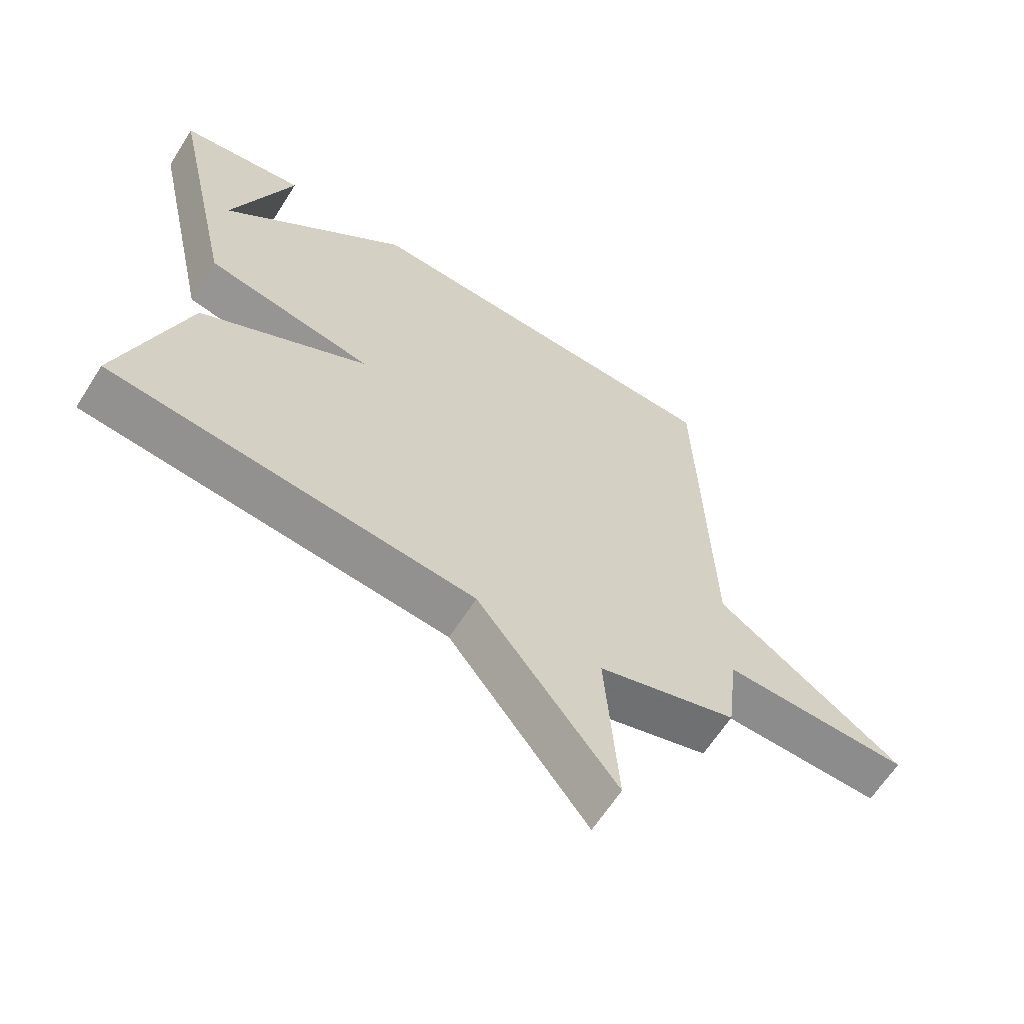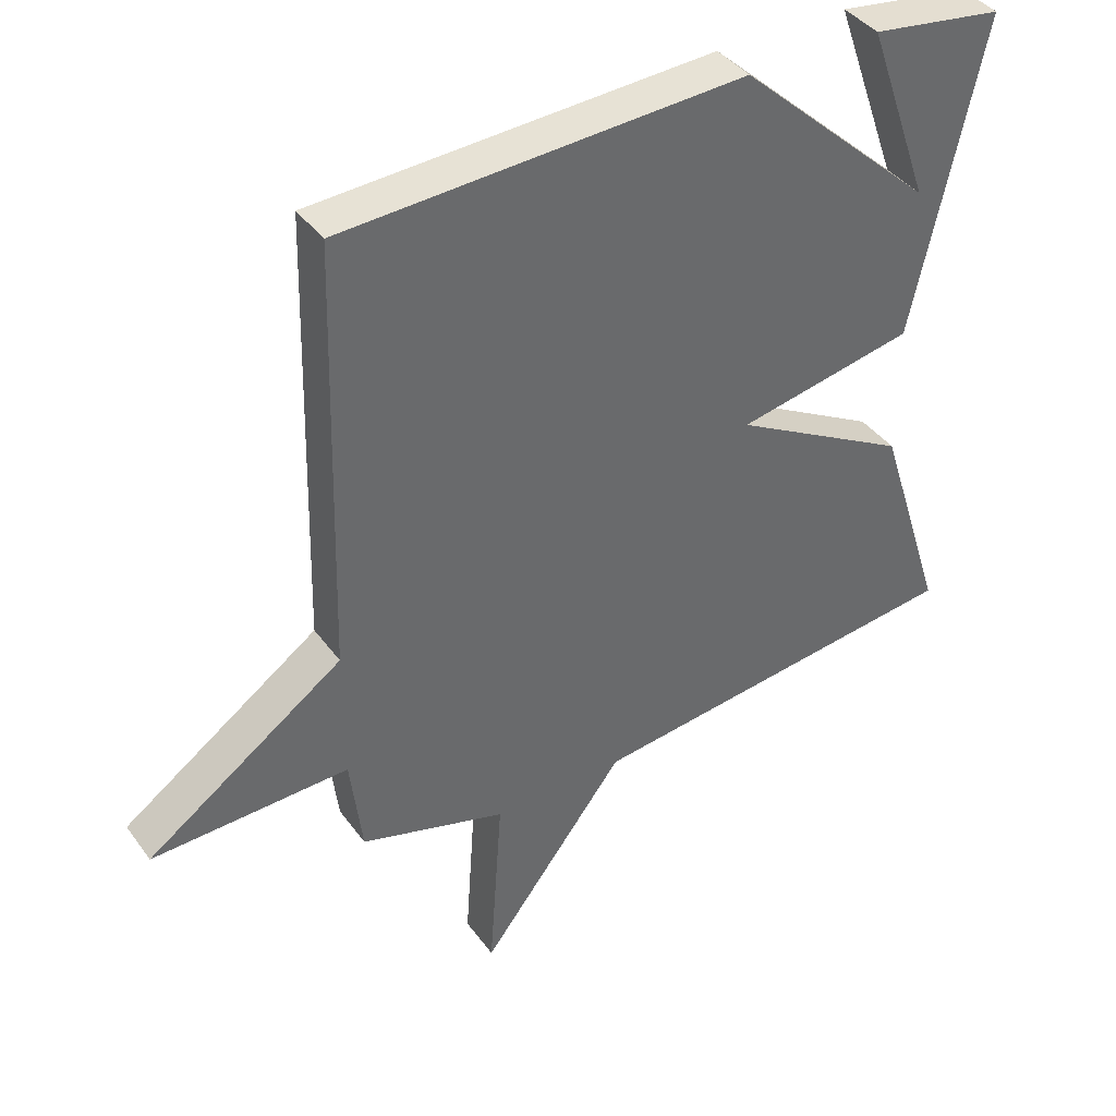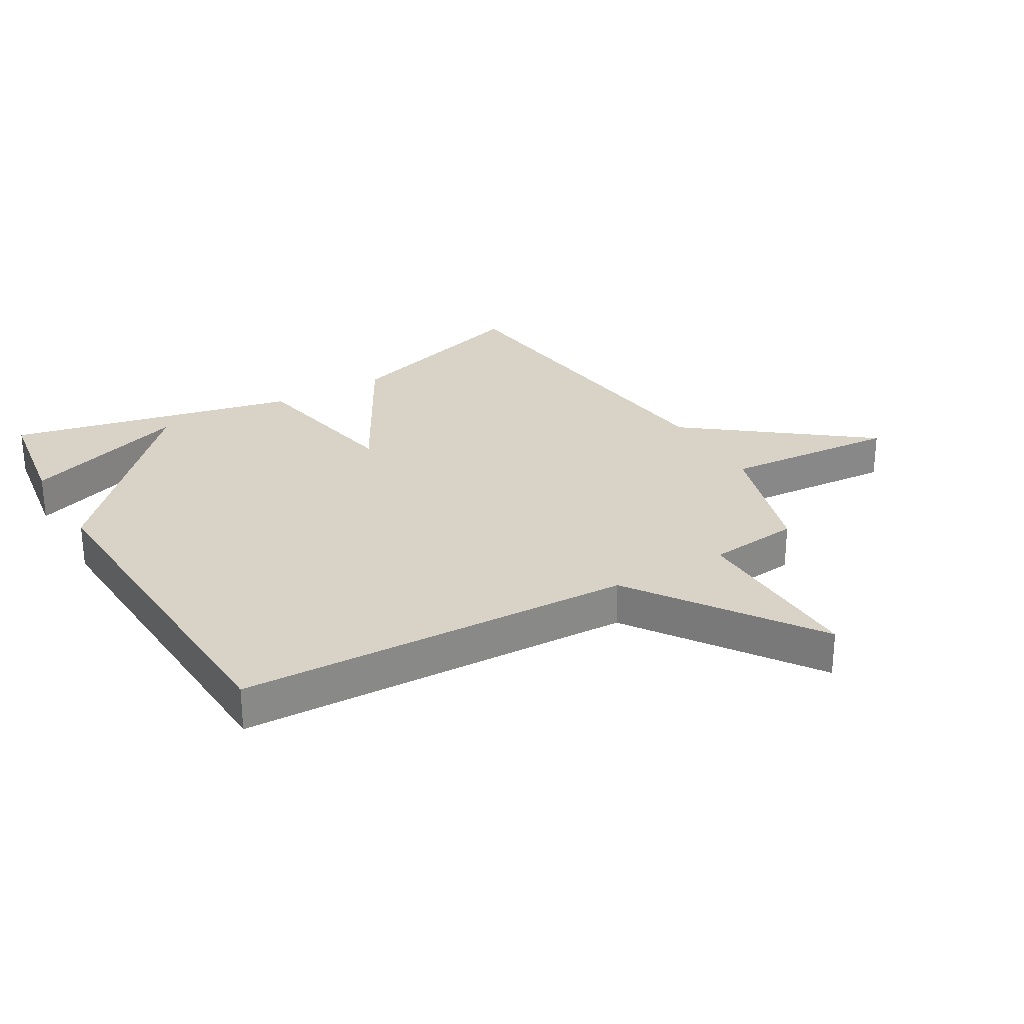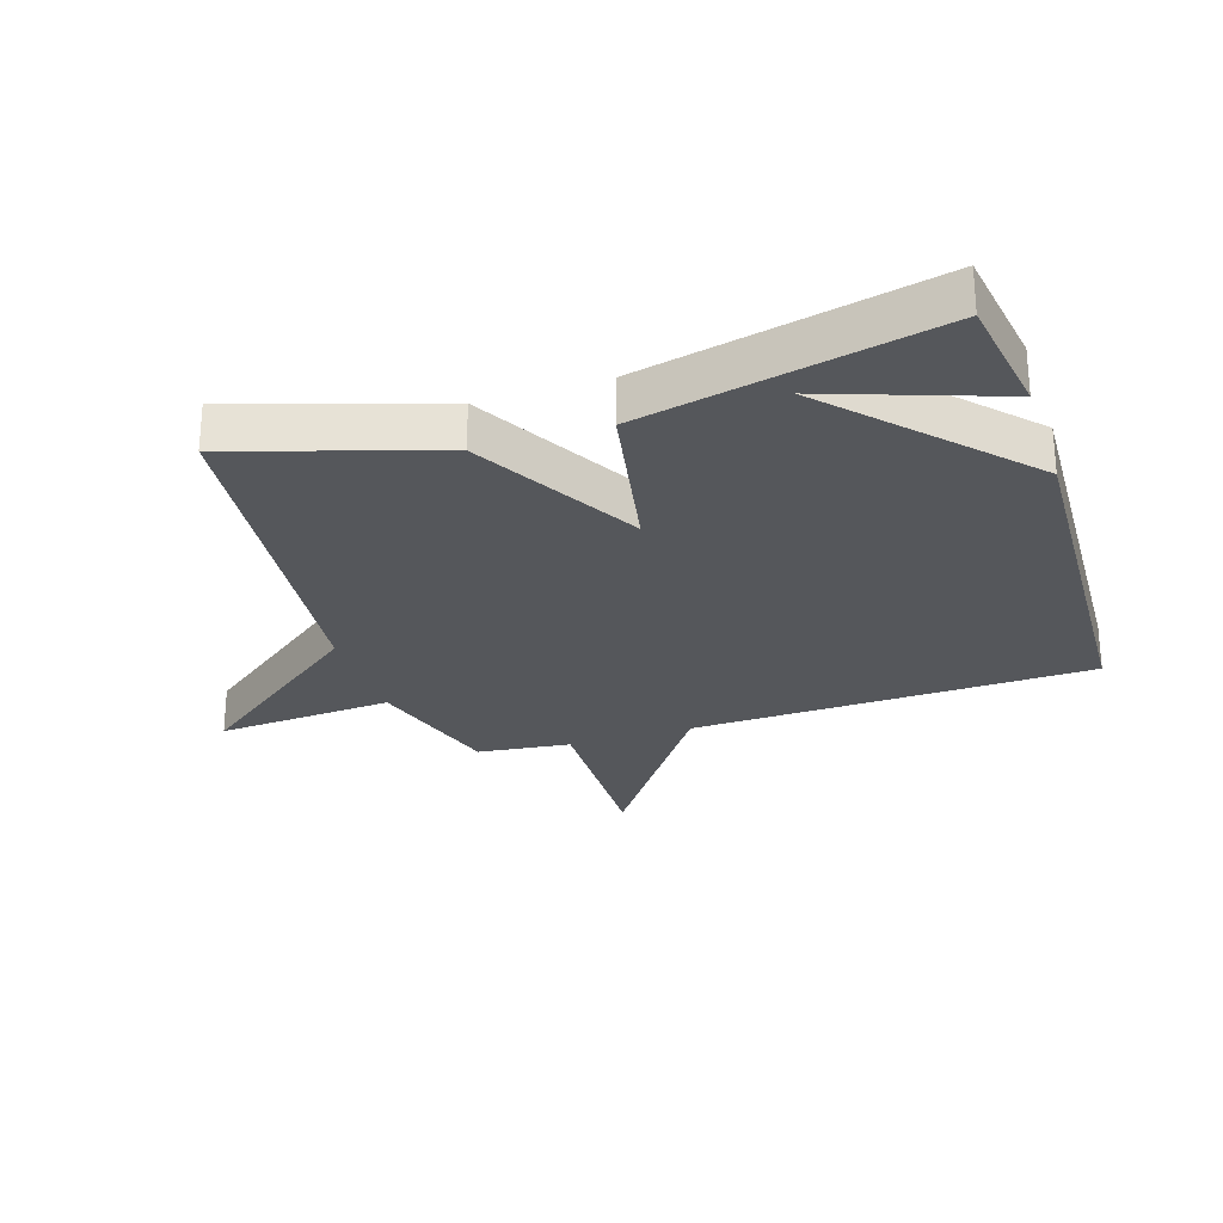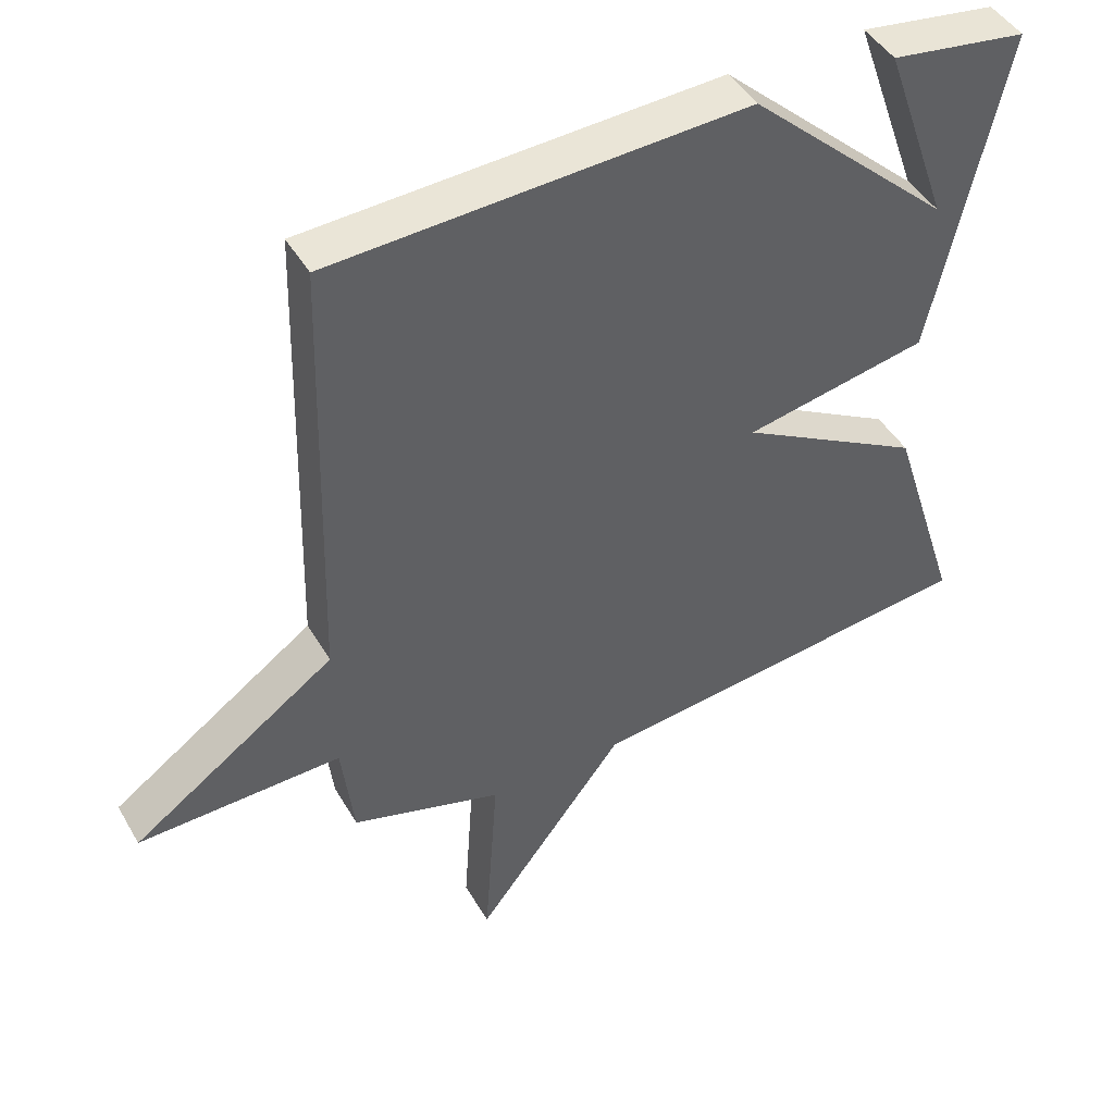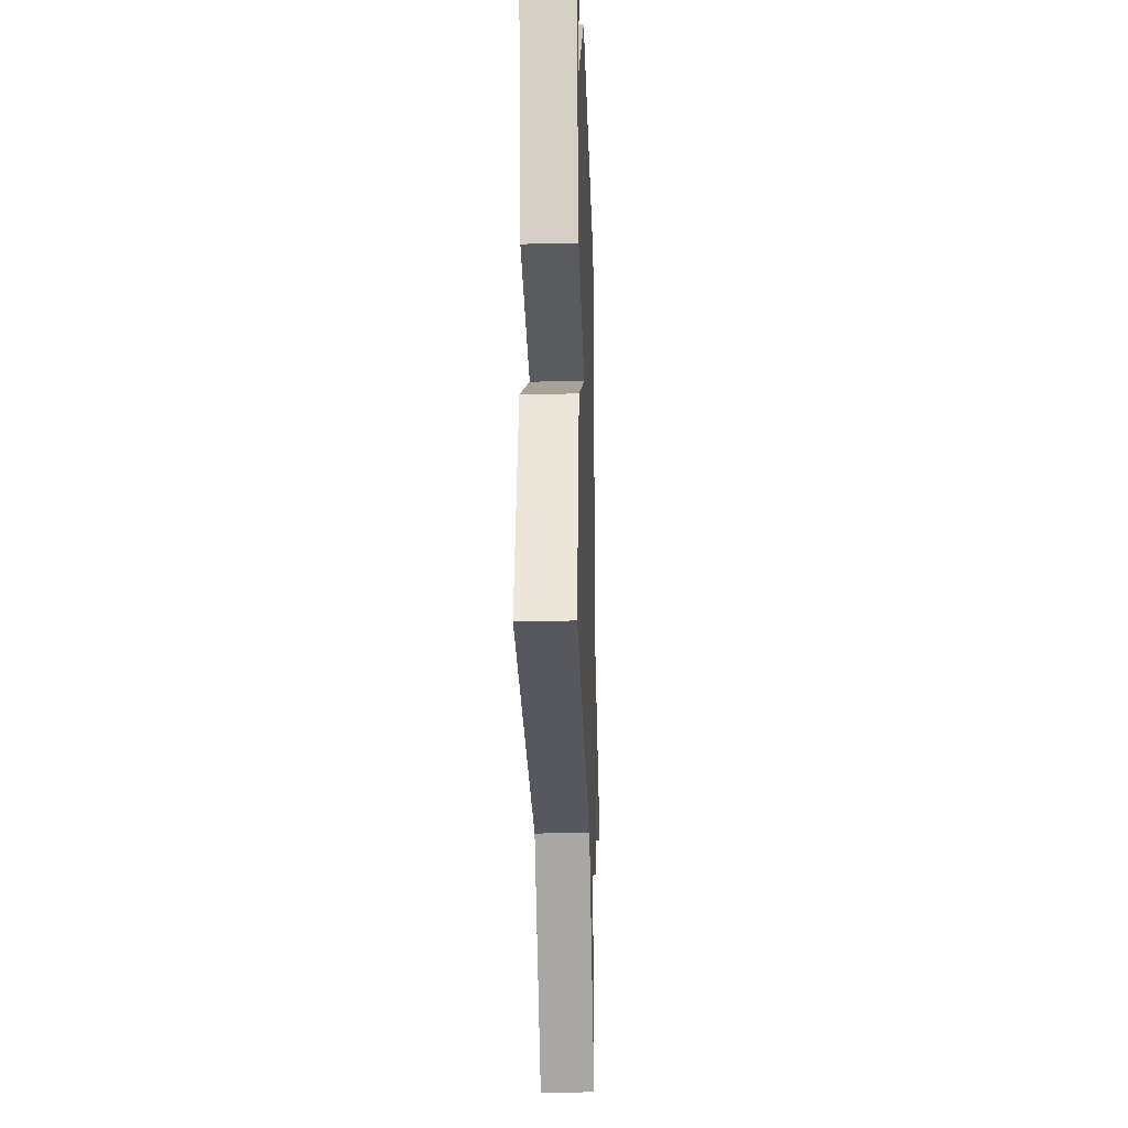
<metadata>
{"format":"obj","ext":"obj","renderer":"f3d","projection":"perspective","resolution":1024,"background":"white","views":[{"elev":-63.5,"azim":-32.4,"up":"+Z"},{"elev":40.1,"azim":147.5,"up":"+Z"},{"elev":27.8,"azim":59.9,"up":"+Y"},{"elev":-26.9,"azim":-71.9,"up":"+Y"},{"elev":45.3,"azim":151.4,"up":"+Z"},{"elev":-22.4,"azim":-88.2,"up":"+Z"}]}
</metadata>
<code>
v 0.5 0.07 -0.5
v 0.279 0.07 -0.566
v 0.299 0.07 -0.853
v 0.079 0.07 -0.566
v -0.5 0.07 -0.5
v -0.396 0.07 -0.175
v -0.129 0.07 -0.027
v -0.396 0.07 0.025
v -0.5 0.07 0.5
v -0.302 0.07 0.529
v -0.399 0.07 0.256
v -0.102 0.07 0.529
v 0.5 0.07 0.5
v 0.518 0.07 -0.149
v 0.815 0.07 -0.357
v 0.518 0.07 -0.349
v 0.5 0 -0.5
v 0.279 0 -0.566
v 0.299 0 -0.853
v 0.079 0 -0.566
v -0.5 0 -0.5
v -0.396 0 -0.175
v -0.129 0 -0.027
v -0.396 0 0.025
v -0.5 0 0.5
v -0.302 0 0.529
v -0.399 0 0.256
v -0.102 0 0.529
v 0.5 0 0.5
v 0.518 0 -0.149
v 0.815 0 -0.357
v 0.518 0 -0.349
f 14 15 16
f 14 16 1
f 13 14 1
f 12 13 1
f 11 12 1
f 9 10 11
f 8 9 11
f 7 8 11
f 7 11 1
f 7 1 2
f 6 7 2
f 5 6 2
f 4 5 2
f 2 3 4
f 32 31 30
f 17 32 30
f 17 30 29
f 17 29 28
f 17 28 27
f 27 26 25
f 27 25 24
f 27 24 23
f 17 27 23
f 18 17 23
f 18 23 22
f 18 22 21
f 18 21 20
f 20 19 18
f 1 17 18 2
f 2 18 19 3
f 3 19 20 4
f 4 20 21 5
f 5 21 22 6
f 6 22 23 7
f 7 23 24 8
f 8 24 25 9
f 9 25 26 10
f 10 26 27 11
f 11 27 28 12
f 12 28 29 13
f 13 29 30 14
f 14 30 31 15
f 15 31 32 16
f 16 32 17 1

</code>
